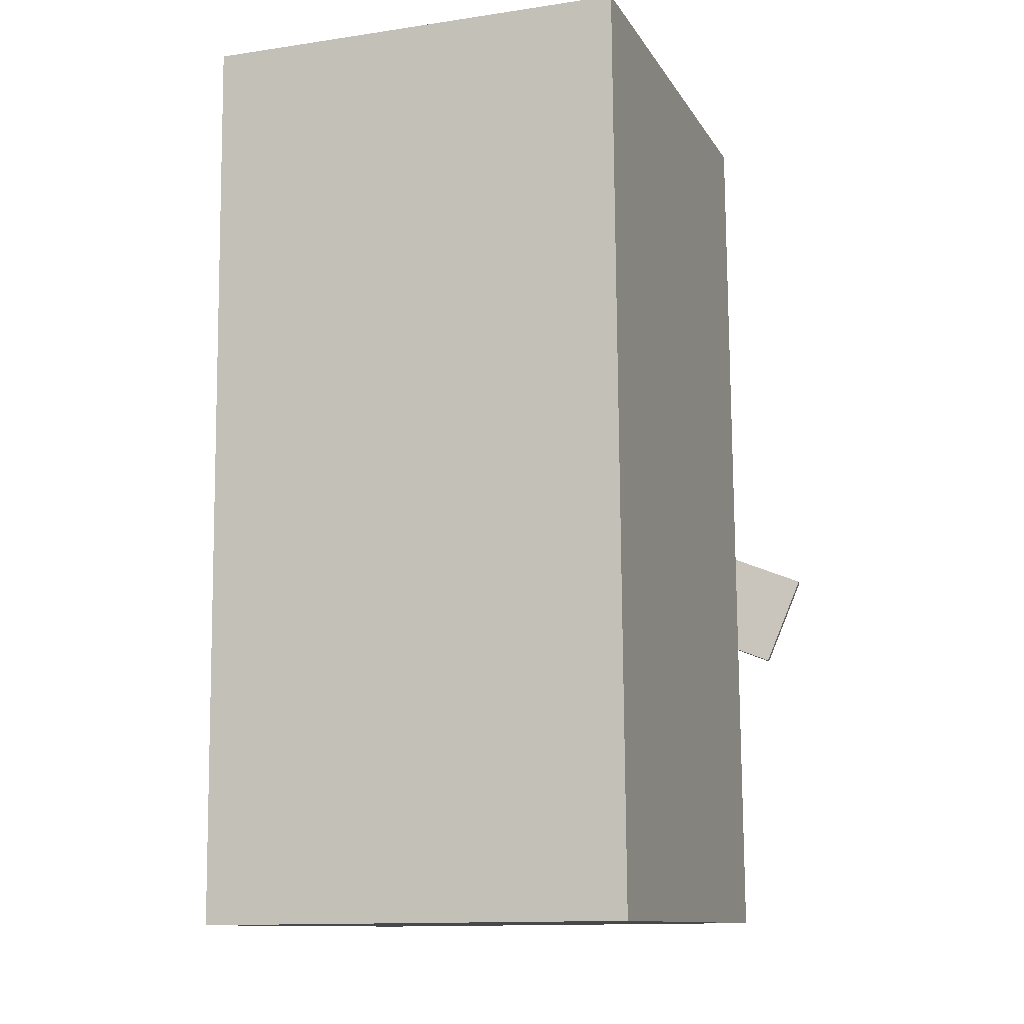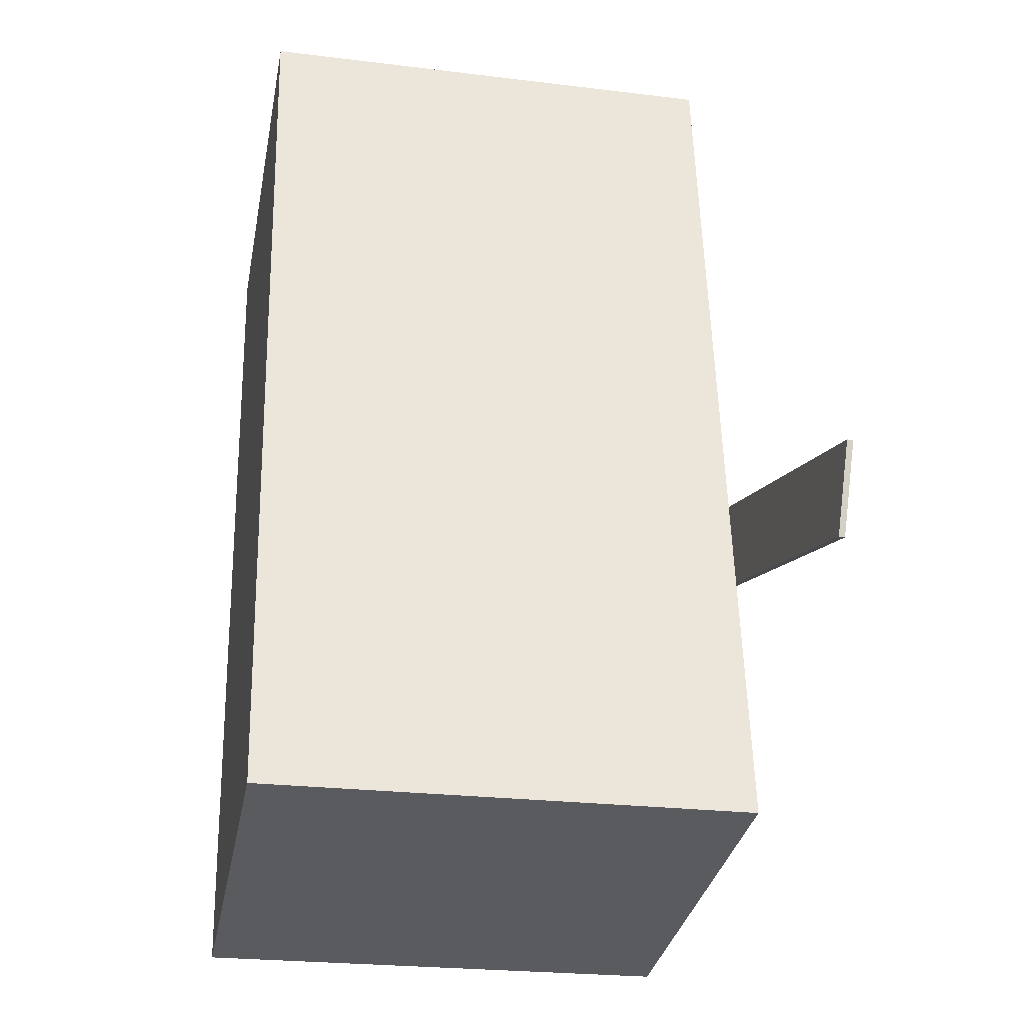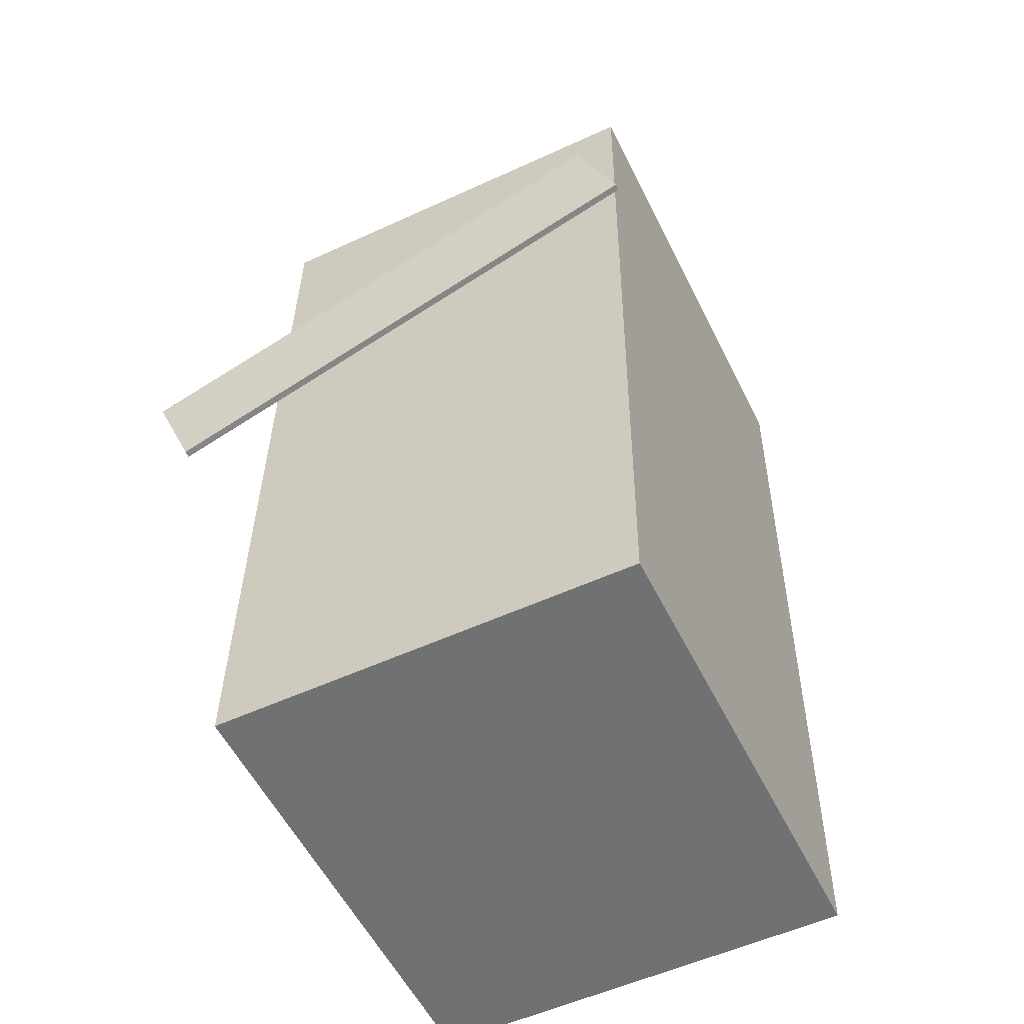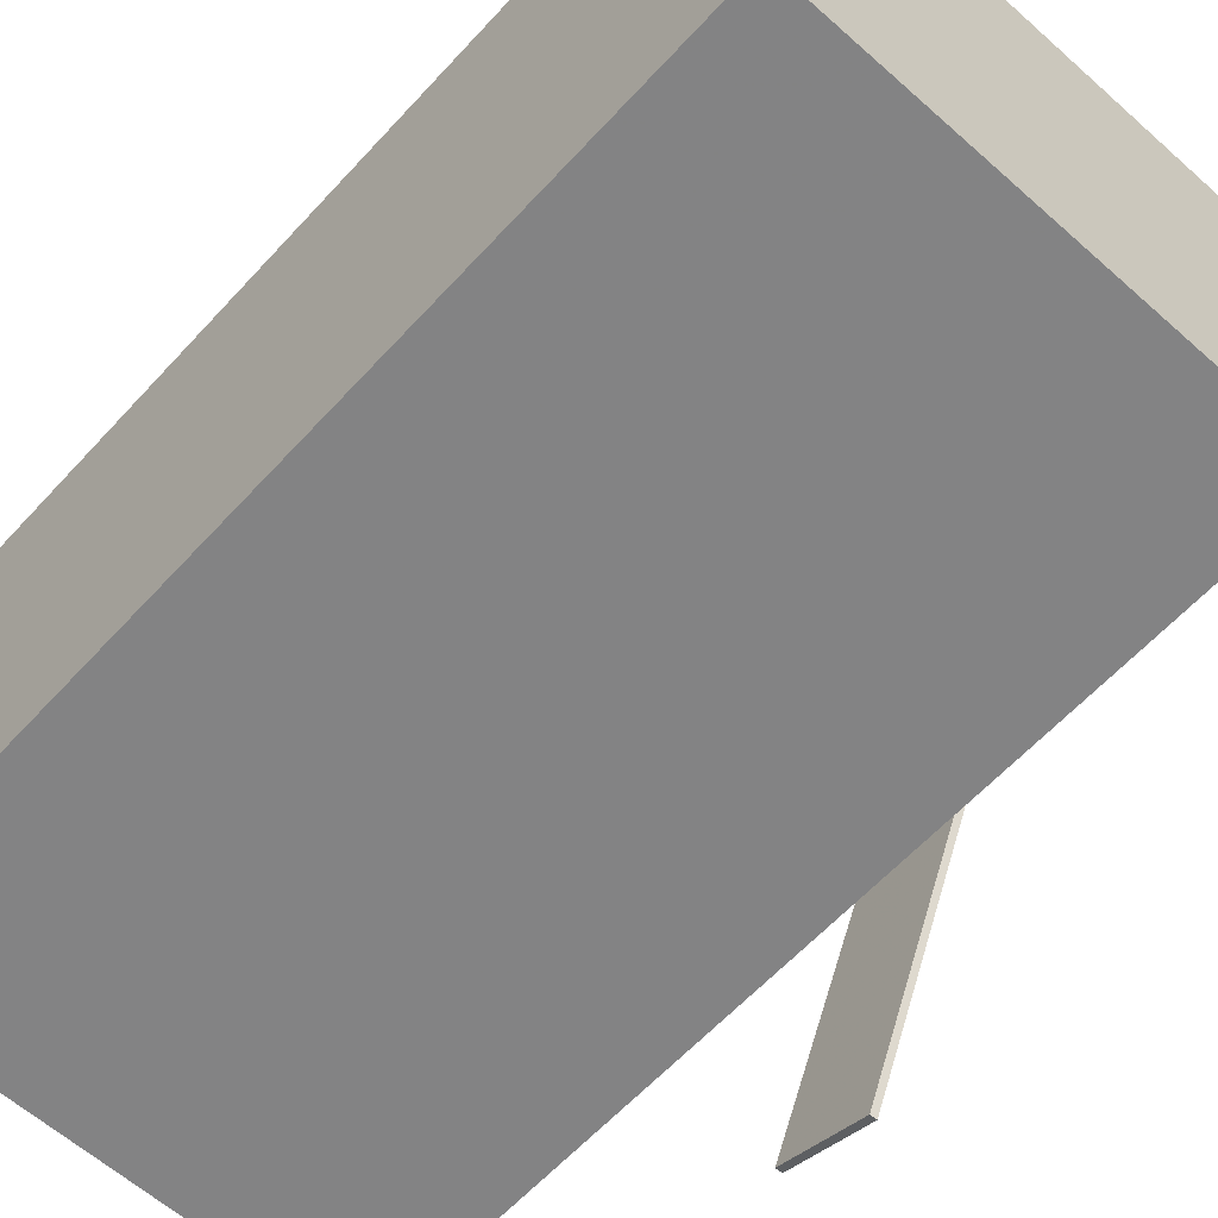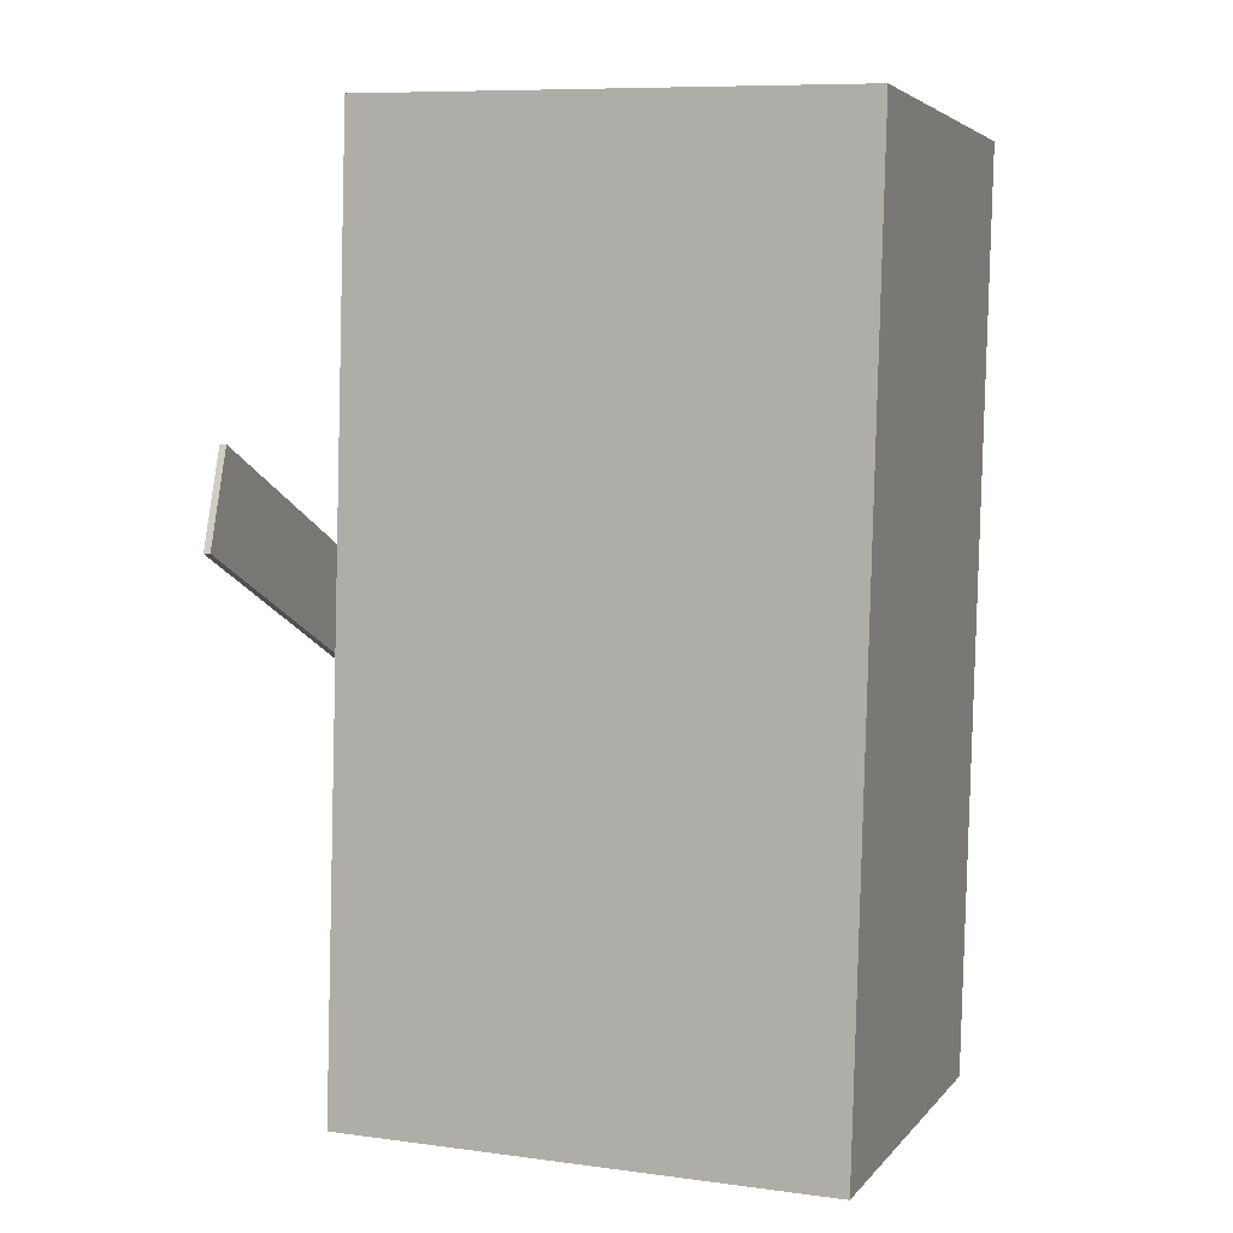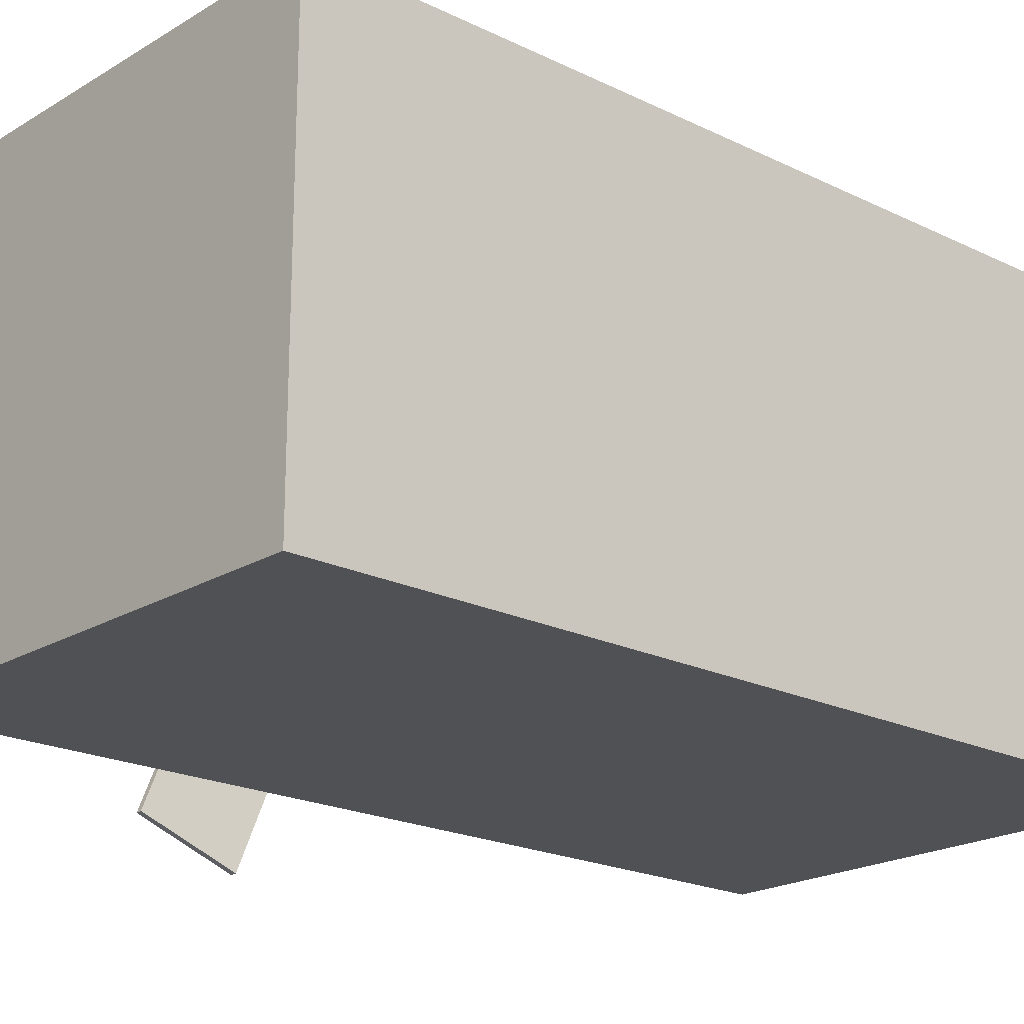
<metadata>
{"format":"obj","ext":"obj","renderer":"f3d","projection":"perspective","resolution":1024,"background":"white","views":[{"elev":-12.9,"azim":-70.8,"up":"+Y"},{"elev":-33.2,"azim":-11.0,"up":"+Y"},{"elev":-53.9,"azim":116.1,"up":"+Y"},{"elev":-61.2,"azim":-40.7,"up":"+Z"},{"elev":4.2,"azim":-160.4,"up":"+Y"},{"elev":-20.2,"azim":-130.4,"up":"+Z"}]}
</metadata>
<code>
v 0.2931 0.09624 -0.2511
v 0.3083 -0.1053 0.2327
v 0.2863 0.09643 -0.2509
v 0.3016 -0.1051 0.233
v 0.2973 0.1909 -0.2118
v 0.3125 -0.0106 0.272
v 0.2906 0.1911 -0.2116
v 0.3058 -0.01042 0.2723
f 1.0 7.0 5.0
f 1.0 3.0 7.0
f 1.0 4.0 3.0
f 1.0 2.0 4.0
f 3.0 8.0 7.0
f 3.0 4.0 8.0
f 5.0 7.0 8.0
f 5.0 8.0 6.0
f 1.0 5.0 6.0
f 1.0 6.0 2.0
f 2.0 6.0 8.0
f 2.0 8.0 4.0
v -0.278 -0.4304 -0.2094
v -0.2784 -0.431 0.2215
v -0.3027 0.4791 -0.2081
v -0.303 0.4785 0.2228
v 0.1994 -0.4175 -0.209
v 0.199 -0.418 0.2219
v 0.1747 0.492 -0.2077
v 0.1744 0.4914 0.2232
f 9.0 15.0 13.0
f 9.0 11.0 15.0
f 9.0 12.0 11.0
f 9.0 10.0 12.0
f 11.0 16.0 15.0
f 11.0 12.0 16.0
f 13.0 15.0 16.0
f 13.0 16.0 14.0
f 9.0 13.0 14.0
f 9.0 14.0 10.0
f 10.0 14.0 16.0
f 10.0 16.0 12.0

</code>
